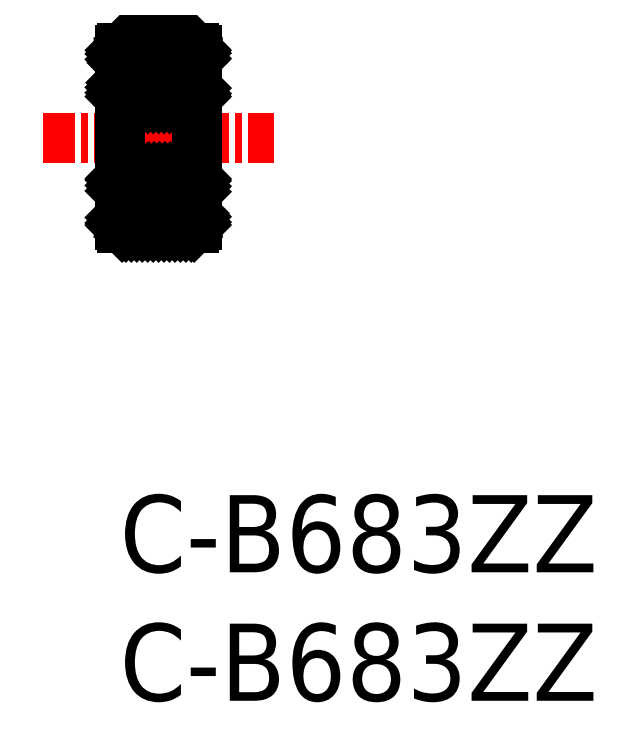
<metadata>
{"format":"dxf","ext":"dxf","renderer":"ezdxf+matplotlib","layout":"modelspace","background":"white","min_lineweight":24,"dpi":150}
</metadata>
<code>
0
SECTION
2
ENTITIES
0
TEXT
8
0
10
-1e-16
20
-3
30
0
40
3
1
C-B683ZZ
11
0
21
-1.5
31
0
73
     2
0
LINE
8
CENTER
10
-3
20
13.91
30
0
11
6
21
13.91
31
0
0
LINE
8
0
10
-7.1e-15
20
17.17
30
0
11
0.2419
21
17.41
31
0
0
LINE
8
0
10
-7.1e-15
20
16.96
30
0
11
0.4541
21
17.41
31
0
0
LINE
8
0
10
0.08
20
16.82
30
0
11
0.6662
21
17.41
31
0
0
LINE
8
0
10
0.2383
20
16.77
30
0
11
0.8783
21
17.41
31
0
0
LINE
8
0
10
0.4505
20
16.77
30
0
11
1.09
21
17.41
31
0
0
LINE
8
0
10
0.6626
20
16.77
30
0
11
1.303
21
17.41
31
0
0
LINE
8
0
10
0.8747
20
16.77
30
0
11
1.515
21
17.41
31
0
0
LINE
8
0
10
1.288
20
16.97
30
0
11
1.727
21
17.41
31
0
0
LINE
8
0
10
1.538
20
17.01
30
0
11
1.939
21
17.41
31
0
0
LINE
8
0
10
1.712
20
16.97
30
0
11
2.151
21
17.41
31
0
0
LINE
8
0
10
1.85
20
16.9
30
0
11
2.363
21
17.41
31
0
0
LINE
8
0
10
1.96
20
16.8
30
0
11
2.575
21
17.41
31
0
0
LINE
8
0
10
2.148
20
16.77
30
0
11
2.788
21
17.41
31
0
0
LINE
8
0
10
2.36
20
16.77
30
0
11
2.95
21
17.36
31
0
0
LINE
8
0
10
2.572
20
16.77
30
0
11
3
21
17.2
31
0
0
LINE
8
0
10
2.927
20
16.91
30
0
11
3
21
16.99
31
0
0
LINE
8
0
10
2.784
20
16.77
30
0
11
2.92
21
16.91
31
0
0
LINE
8
0
10
-7.1e-15
20
10.8
30
0
11
0.2459
21
11.05
31
0
0
LINE
8
0
10
-7.1e-15
20
10.59
30
0
11
0.458
21
11.05
31
0
0
LINE
8
0
10
0.06508
20
10.45
30
0
11
0.6702
21
11.05
31
0
0
LINE
8
0
10
0.2423
20
10.41
30
0
11
0.8823
21
11.05
31
0
0
LINE
8
0
10
0.4544
20
10.41
30
0
11
1.054
21
11.01
31
0
0
LINE
8
0
10
0.6665
20
10.41
30
0
11
1.167
21
10.91
31
0
0
LINE
8
0
10
0.8787
20
10.41
30
0
11
1.31
21
10.84
31
0
0
LINE
8
0
10
1.091
20
10.41
30
0
11
1.491
21
10.81
31
0
0
LINE
8
0
10
1.303
20
10.41
30
0
11
1.764
21
10.87
31
0
0
LINE
8
0
10
1.515
20
10.41
30
0
11
2.155
21
11.05
31
0
0
LINE
8
0
10
1.727
20
10.41
30
0
11
2.367
21
11.05
31
0
0
LINE
8
0
10
1.939
20
10.41
30
0
11
2.579
21
11.05
31
0
0
LINE
8
0
10
2.151
20
10.41
30
0
11
2.791
21
11.05
31
0
0
LINE
8
0
10
2.364
20
10.41
30
0
11
2.92
21
10.97
31
0
0
LINE
8
0
10
2.576
20
10.41
30
0
11
3
21
10.83
31
0
0
LINE
8
0
10
2.788
20
10.41
30
0
11
3
21
10.62
31
0
0
LINE
8
0
10
0.06751
20
11.77
30
0
11
-7.1e-15
21
11.84
31
0
0
LINE
8
0
10
0.2796
20
11.77
30
0
11
-7.1e-15
21
12.05
31
0
0
LINE
8
0
10
0.4918
20
11.77
30
0
11
-7.1e-15
21
12.26
31
0
0
LINE
8
0
10
0.7039
20
11.77
30
0
11
0.08195
21
12.39
31
0
0
LINE
8
0
10
0.916
20
11.77
30
0
11
0.276
21
12.41
31
0
0
LINE
8
0
10
1.07
20
11.83
30
0
11
0.4882
21
12.41
31
0
0
LINE
8
0
10
1.188
20
11.92
30
0
11
0.7003
21
12.41
31
0
0
LINE
8
0
10
1.335
20
11.99
30
0
11
0.9124
21
12.41
31
0
0
LINE
8
0
10
1.525
20
12.01
30
0
11
1.125
21
12.41
31
0
0
LINE
8
0
10
1.848
20
11.9
30
0
11
1.337
21
12.41
31
0
0
LINE
8
0
10
2.189
20
11.77
30
0
11
1.549
21
12.41
31
0
0
LINE
8
0
10
2.401
20
11.77
30
0
11
1.761
21
12.41
31
0
0
LINE
8
0
10
2.613
20
11.77
30
0
11
1.973
21
12.41
31
0
0
LINE
8
0
10
2.825
20
11.77
30
0
11
2.185
21
12.41
31
0
0
LINE
8
0
10
3
20
11.81
30
0
11
2.397
21
12.41
31
0
0
LINE
8
0
10
3
20
12.02
30
0
11
2.609
21
12.41
31
0
0
LINE
8
0
10
3
20
12.23
30
0
11
2.822
21
12.41
31
0
0
LINE
8
0
10
0.2459
20
15.41
30
0
11
-7.1e-15
21
15.66
31
0
0
LINE
8
0
10
0.458
20
15.41
30
0
11
-7.1e-15
21
15.87
31
0
0
LINE
8
0
10
0.6702
20
15.41
30
0
11
0.03015
21
16.05
31
0
0
LINE
8
0
10
0.8823
20
15.41
30
0
11
0.2423
21
16.05
31
0
0
LINE
8
0
10
1.094
20
15.41
30
0
11
0.4544
21
16.05
31
0
0
LINE
8
0
10
1.307
20
15.41
30
0
11
0.6665
21
16.05
31
0
0
LINE
8
0
10
1.519
20
15.41
30
0
11
0.8787
21
16.05
31
0
0
LINE
8
0
10
1.731
20
15.41
30
0
11
1.295
21
15.85
31
0
0
LINE
8
0
10
1.943
20
15.41
30
0
11
1.542
21
15.81
31
0
0
LINE
8
0
10
2.155
20
15.41
30
0
11
1.715
21
15.85
31
0
0
LINE
8
0
10
2.367
20
15.41
30
0
11
1.853
21
15.92
31
0
0
LINE
8
0
10
2.579
20
15.41
30
0
11
1.962
21
16.03
31
0
0
LINE
8
0
10
2.791
20
15.41
30
0
11
2.151
21
16.05
31
0
0
LINE
8
0
10
2.952
20
15.46
30
0
11
2.364
21
16.05
31
0
0
LINE
8
0
10
3
20
15.63
30
0
11
2.576
21
16.05
31
0
0
LINE
8
0
10
3
20
15.84
30
0
11
2.788
21
16.05
31
0
0
LINE
8
0
10
2.9
20
17.41
30
0
11
3
21
17.31
31
0
0
LINE
8
0
10
0.1
20
17.41
30
0
11
-7.1e-15
21
17.31
31
0
0
LINE
8
0
10
0.1
20
17.41
30
0
11
2.9
21
17.41
31
0
0
LINE
8
0
10
1.98
20
16.77
30
0
11
2.92
21
16.77
31
0
0
LINE
8
0
10
0.08
20
16.77
30
0
11
1.02
21
16.77
31
0
0
LINE
8
0
10
1.98
20
16.05
30
0
11
2.92
21
16.05
31
0
0
LINE
8
0
10
0.08
20
16.05
30
0
11
1.02
21
16.05
31
0
0
LINE
8
0
10
2.9
20
12.41
30
0
11
3
21
12.31
31
0
0
LINE
8
0
10
2.9
20
15.41
30
0
11
3
21
15.51
31
0
0
LINE
8
0
10
-7.1e-15
20
12.31
30
0
11
0.1
21
12.41
31
0
0
LINE
8
0
10
-7.1e-15
20
15.51
30
0
11
0.1
21
15.41
31
0
0
LINE
8
0
10
1.98
20
11.05
30
0
11
2.92
21
11.05
31
0
0
LINE
8
0
10
0.08
20
11.05
30
0
11
1.02
21
11.05
31
0
0
LINE
8
0
10
0.1
20
12.41
30
0
11
2.9
21
12.41
31
0
0
LINE
8
0
10
1.98
20
11.77
30
0
11
2.92
21
11.77
31
0
0
LINE
8
0
10
0.08
20
11.77
30
0
11
1.02
21
11.77
31
0
0
LINE
8
0
10
0.1
20
15.41
30
0
11
2.9
21
15.41
31
0
0
LINE
8
0
10
3
20
10.51
30
0
11
2.9
21
10.41
31
0
0
LINE
8
0
10
0.1
20
10.41
30
0
11
-7.1e-15
21
10.51
31
0
0
LINE
8
0
10
2.9
20
10.41
30
0
11
0.1
21
10.41
31
0
0
LINE
8
0
10
3
20
10.91
30
0
11
3
21
10.51
31
0
0
LINE
8
0
10
3
20
16.05
30
0
11
3
21
11.77
31
0
0
LINE
8
0
10
3
20
17.31
30
0
11
3
21
16.91
31
0
0
LINE
8
0
10
-7.1e-15
20
16.91
30
0
11
-7.1e-15
21
17.31
31
0
0
LINE
8
0
10
-7.1e-15
20
11.77
30
0
11
-7.1e-15
21
16.05
31
0
0
LINE
8
0
10
-7.1e-15
20
10.51
30
0
11
-7.1e-15
21
10.91
31
0
0
CIRCLE
8
0
10
1.5
20
16.41
30
0
40
0.6
0
CIRCLE
8
0
10
1.5
20
11.41
30
0
40
0.6
0
LINE
8
0
10
2.92
20
16.05
30
0
11
2.98
21
16.91
31
0
0
LINE
8
0
10
2.92
20
16.91
30
0
11
2.92
21
16.05
31
0
0
LINE
8
0
10
3
20
16.05
30
0
11
3
21
16.91
31
0
0
LINE
8
0
10
2.98
20
16.05
30
0
11
2.92
21
16.91
31
0
0
LINE
8
0
10
2.98
20
16.91
30
0
11
2.98
21
16.05
31
0
0
LINE
8
0
10
2.92
20
16.05
30
0
11
3
21
16.05
31
0
0
LINE
8
0
10
3
20
16.91
30
0
11
2.92
21
16.91
31
0
0
LINE
8
0
10
0.02
20
16.05
30
0
11
0.08
21
16.91
31
0
0
LINE
8
0
10
0.02
20
16.91
30
0
11
0.08
21
16.05
31
0
0
LINE
8
0
10
0.08
20
16.91
30
0
11
0.08
21
16.05
31
0
0
LINE
8
0
10
-7.1e-15
20
16.05
30
0
11
-7.1e-15
21
16.91
31
0
0
LINE
8
0
10
0.08
20
16.05
30
0
11
-7.1e-15
21
16.05
31
0
0
LINE
8
0
10
-7.1e-15
20
16.91
30
0
11
0.08
21
16.91
31
0
0
LINE
8
0
10
0.02
20
16.91
30
0
11
0.02
21
16.05
31
0
0
LINE
8
0
10
2.92
20
11.77
30
0
11
3
21
11.77
31
0
0
LINE
8
0
10
0.08
20
11.77
30
0
11
-7.1e-15
21
11.77
31
0
0
LINE
8
0
10
3
20
10.91
30
0
11
2.92
21
10.91
31
0
0
LINE
8
0
10
-7.1e-15
20
10.91
30
0
11
0.08
21
10.91
31
0
0
LINE
8
0
10
2.92
20
10.91
30
0
11
2.92
21
11.77
31
0
0
LINE
8
0
10
3
20
11.77
30
0
11
3
21
10.91
31
0
0
LINE
8
0
10
2.98
20
11.77
30
0
11
2.92
21
10.91
31
0
0
LINE
8
0
10
2.98
20
10.91
30
0
11
2.98
21
11.77
31
0
0
LINE
8
0
10
2.92
20
11.77
30
0
11
2.98
21
10.91
31
0
0
LINE
8
0
10
0.02
20
11.77
30
0
11
0.08
21
10.91
31
0
0
LINE
8
0
10
0.02
20
10.91
30
0
11
0.08
21
11.77
31
0
0
LINE
8
0
10
0.02
20
10.91
30
0
11
0.02
21
11.77
31
0
0
LINE
8
0
10
0.08
20
10.91
30
0
11
0.08
21
11.77
31
0
0
LINE
8
0
10
-7.1e-15
20
11.77
30
0
11
-7.1e-15
21
10.91
31
0
0
TEXT
8
0
10
-1e-16
20
-8
30
0
40
3
1
C-B683ZZ
11
0
21
-6.5
31
0
73
     2
0
ENDSEC
0
EOF

</code>
